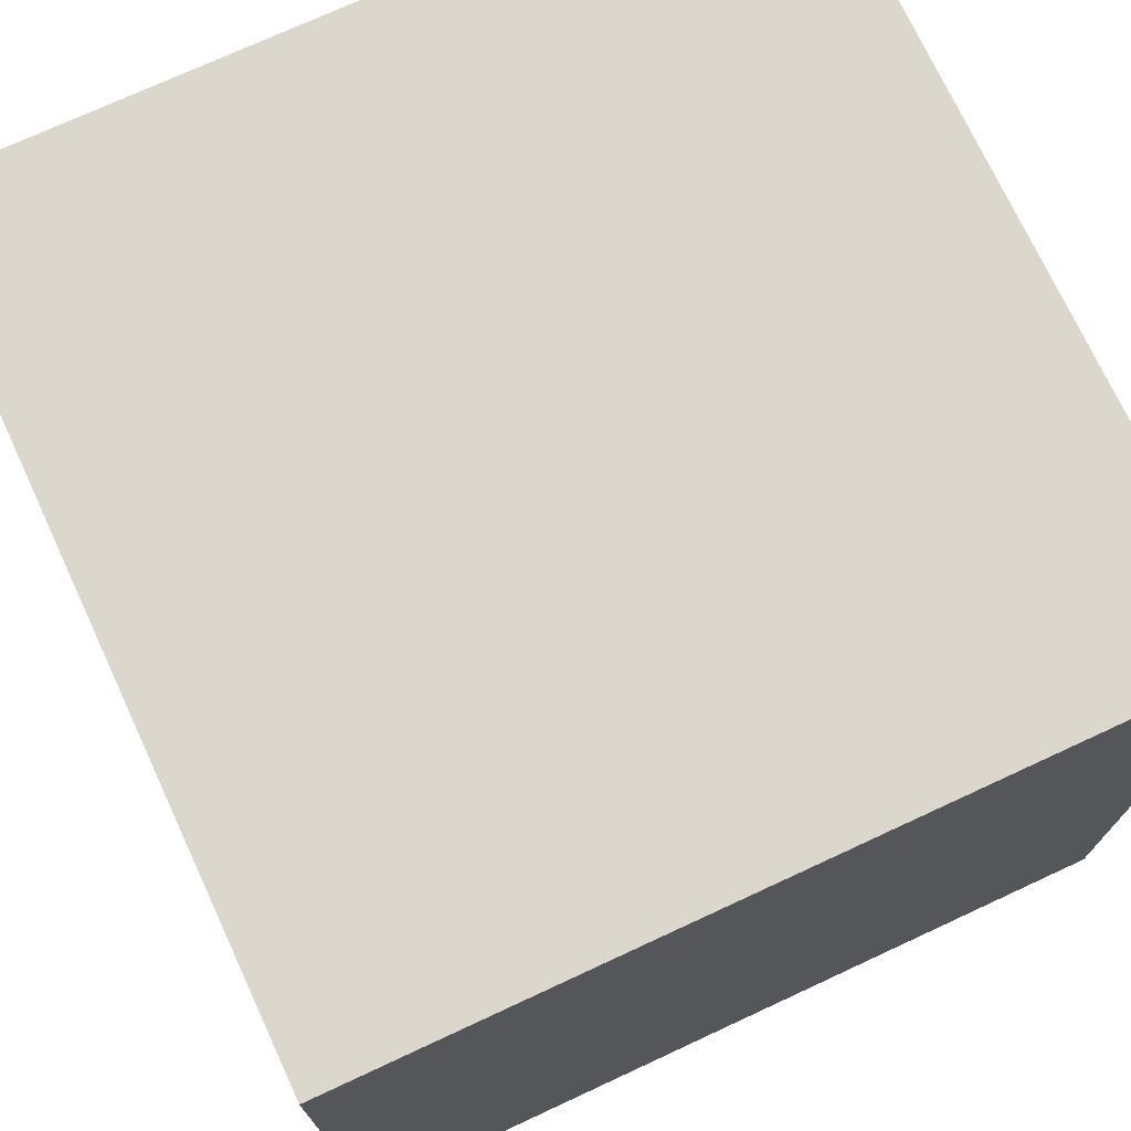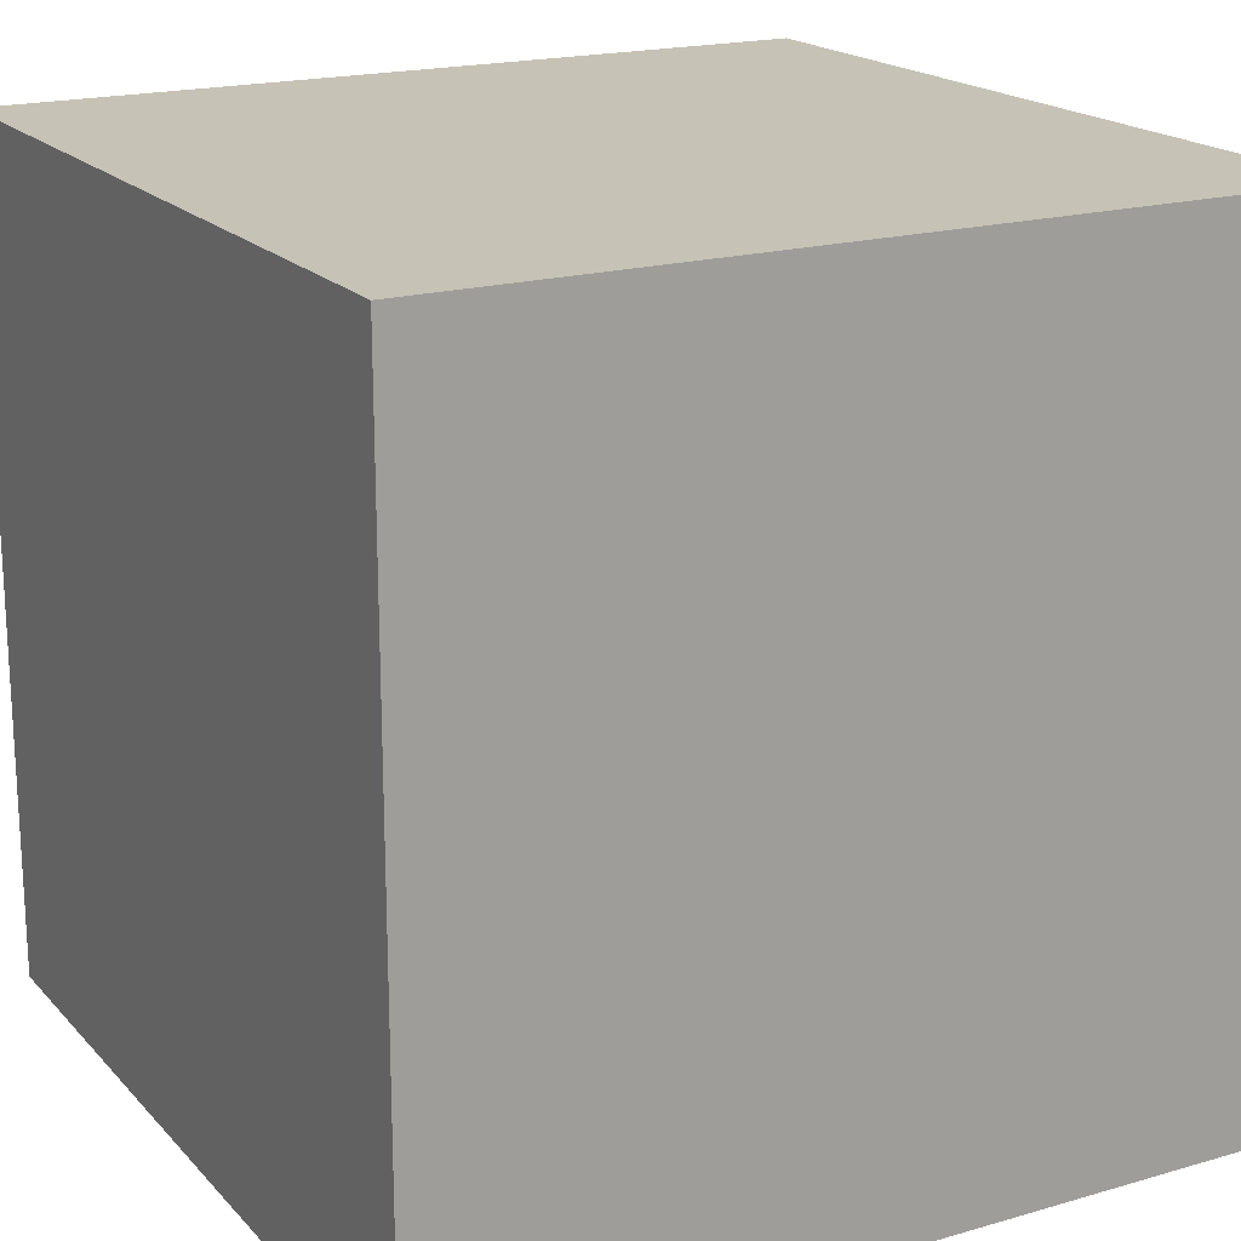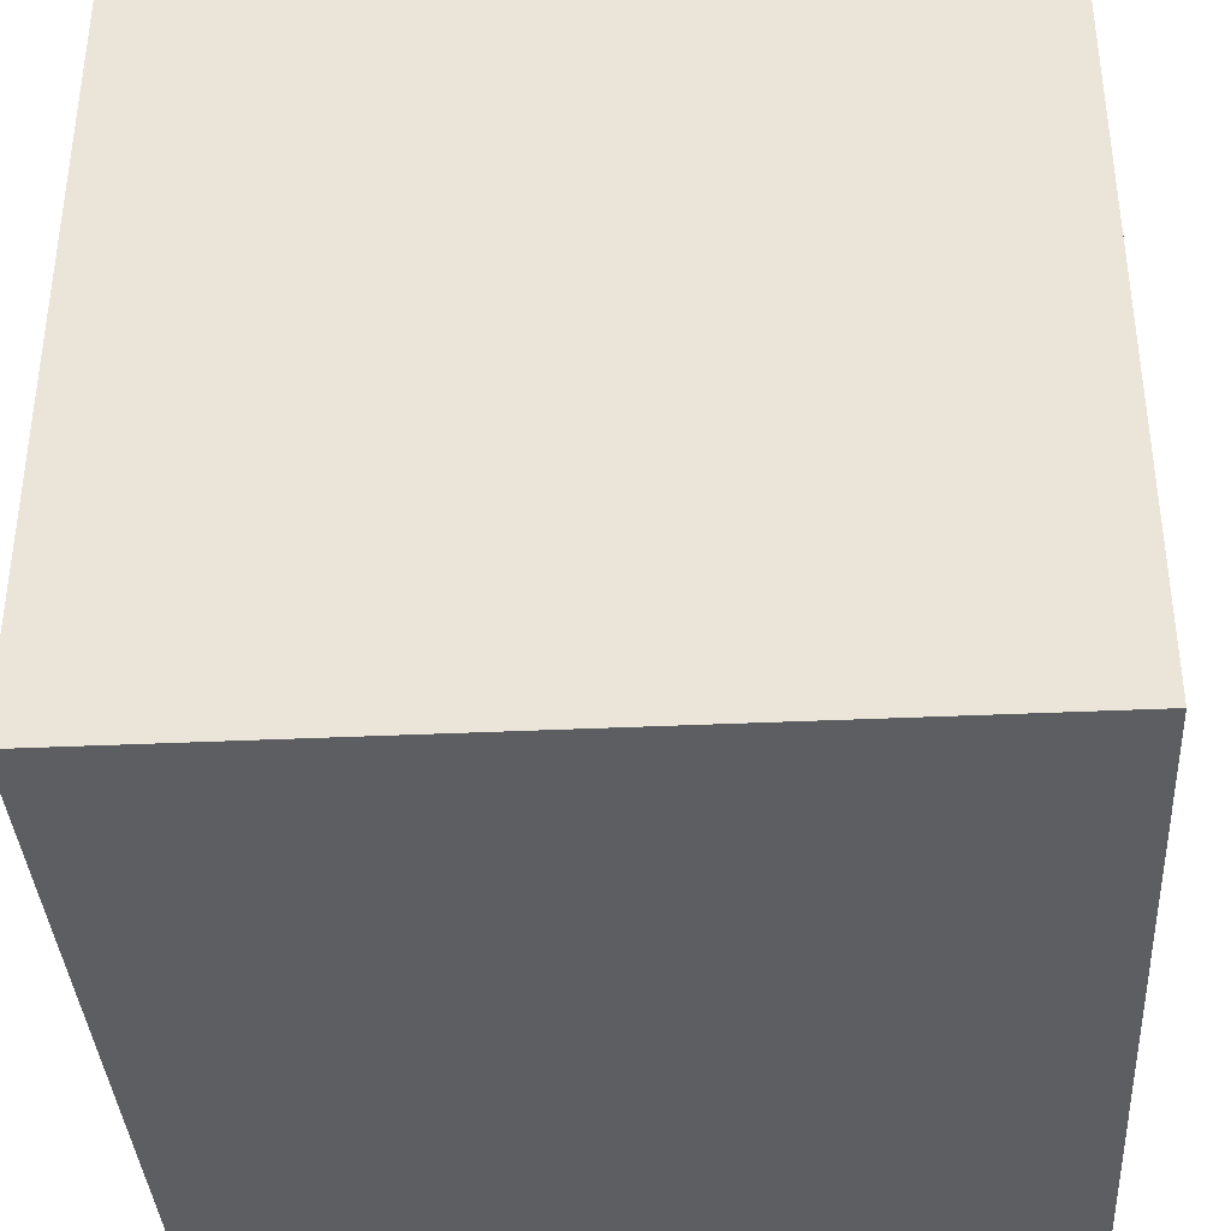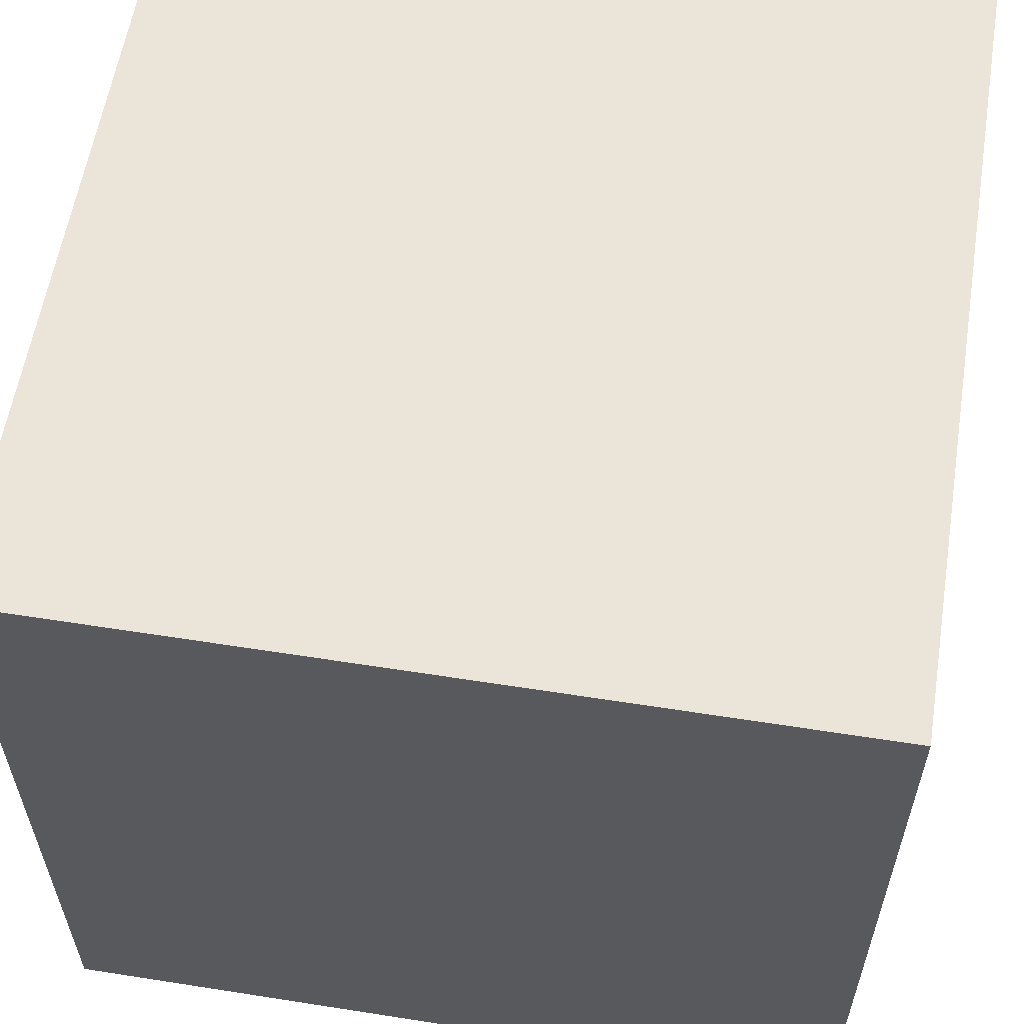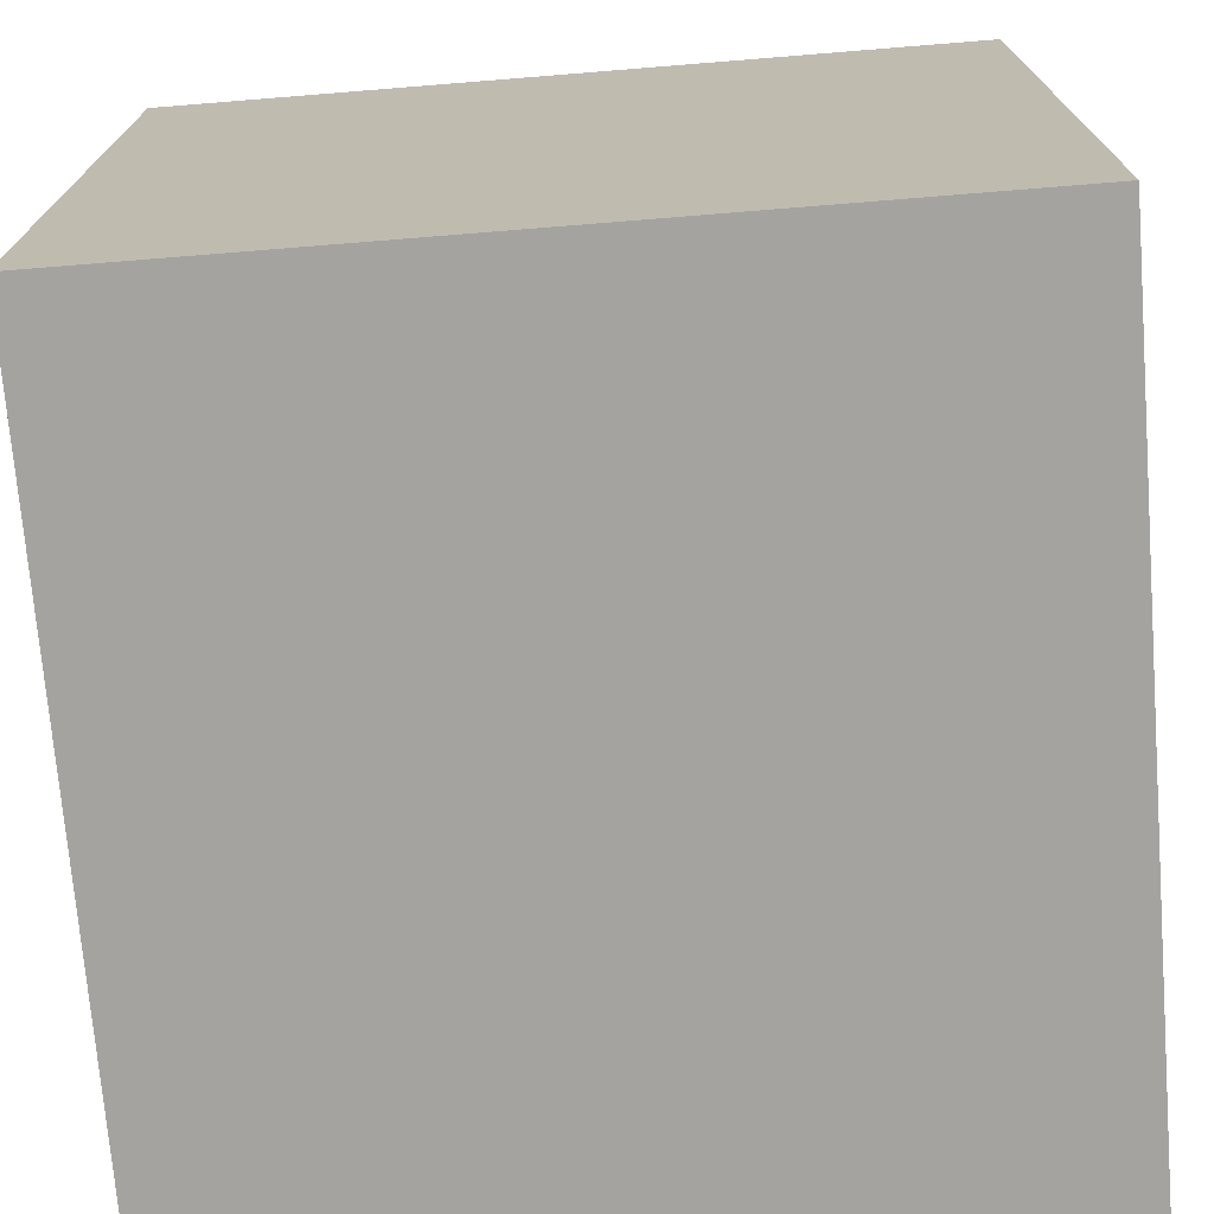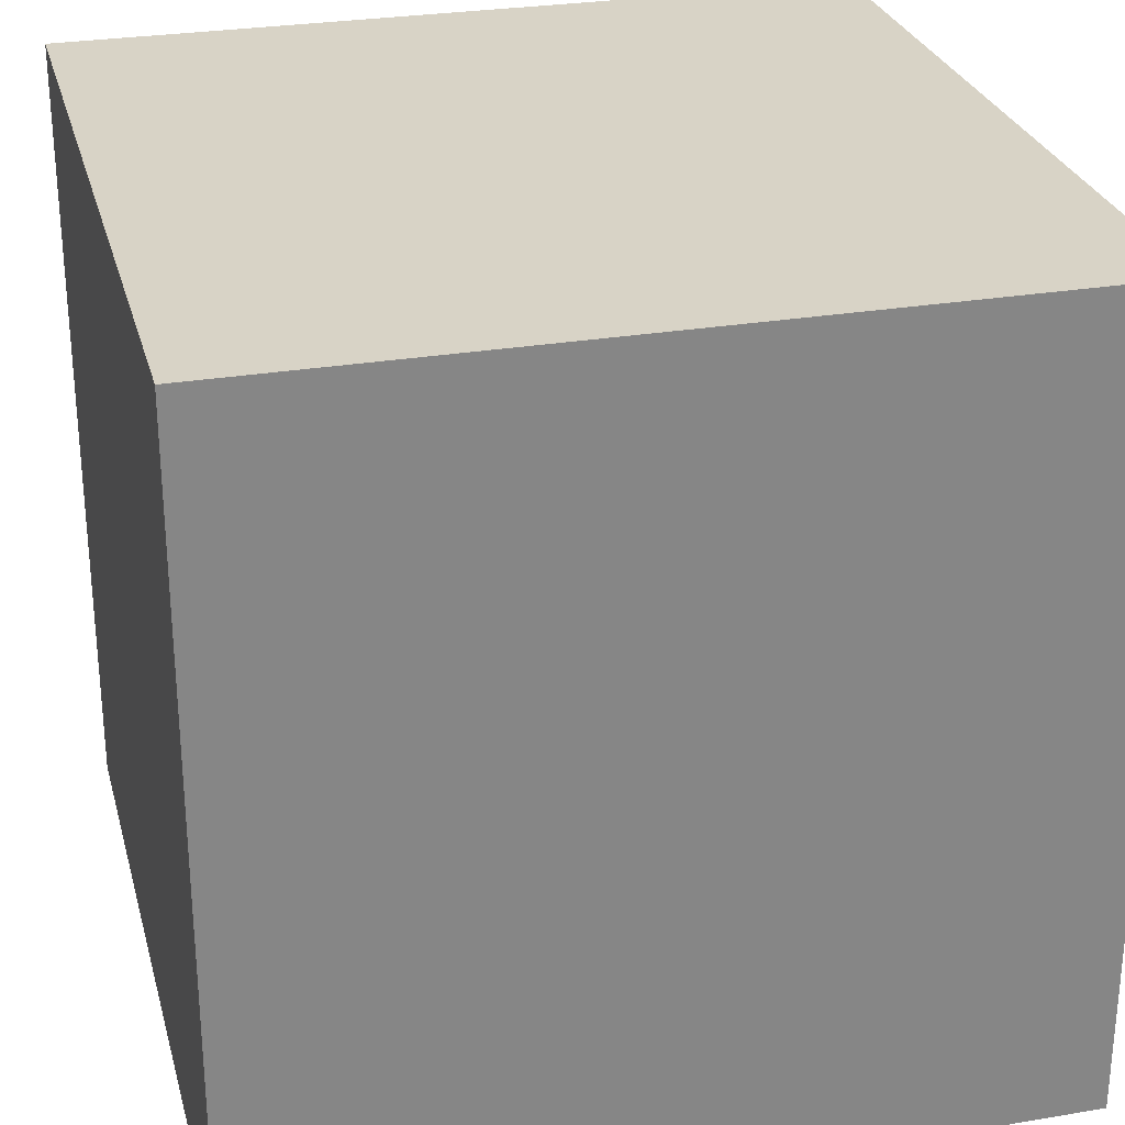
<metadata>
{"format":"obj","ext":"obj","renderer":"f3d","projection":"perspective","resolution":1024,"background":"white","views":[{"elev":73.3,"azim":-24.9,"up":"+Z"},{"elev":18.9,"azim":151.2,"up":"+Y"},{"elev":-37.4,"azim":3.4,"up":"+Z"},{"elev":58.8,"azim":-80.8,"up":"+Z"},{"elev":-72.9,"azim":-175.4,"up":"+Y"},{"elev":27.9,"azim":-14.4,"up":"+Y"}]}
</metadata>
<code>
v 936 440 104
v 920 440 88
v 936 440 88
v 920 440 104
v 920 456 88
v 920 456 104
v 936 456 88
v 936 456 104
f 1 2 3
f 1 4 2
f 4 5 2
f 4 6 5
f 6 7 5
f 6 8 7
f 8 3 7
f 8 1 3
f 5 3 2
f 5 7 3
f 4 8 6
f 4 1 8

</code>
